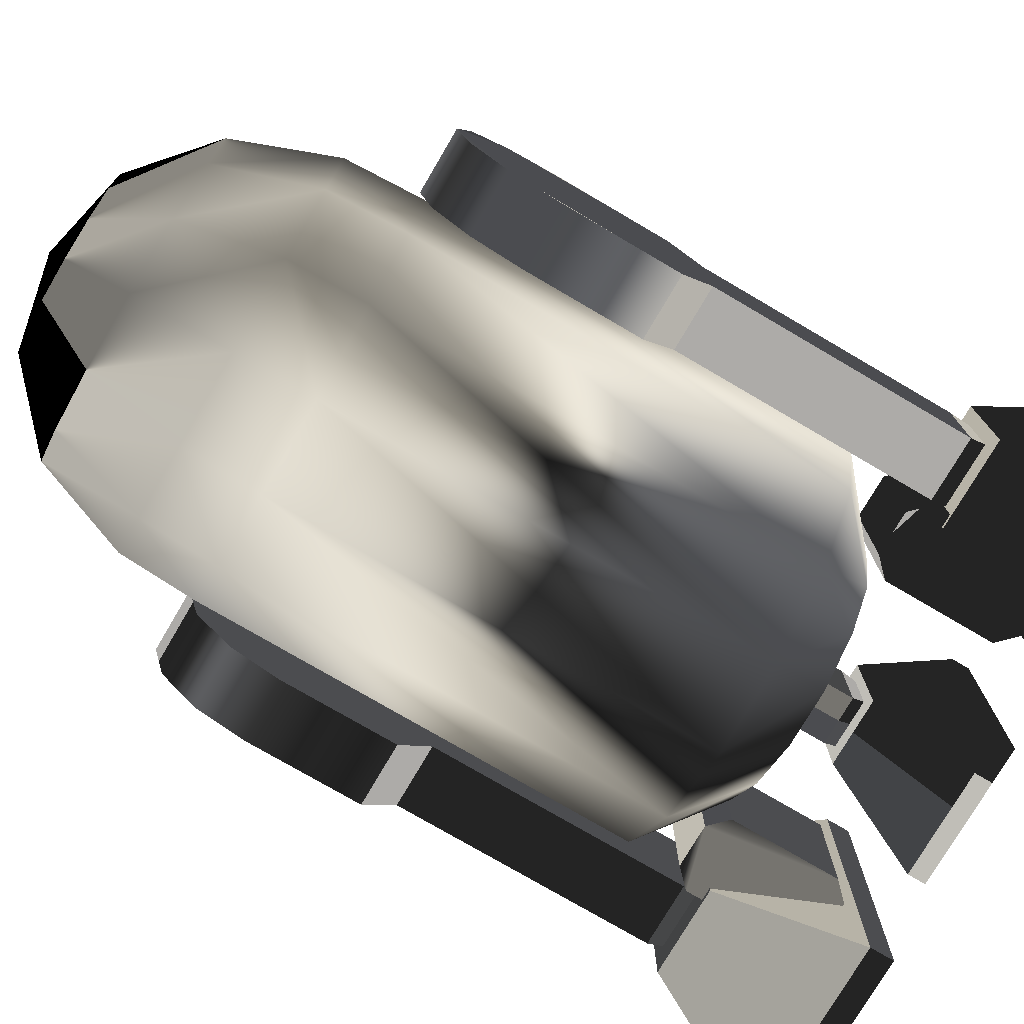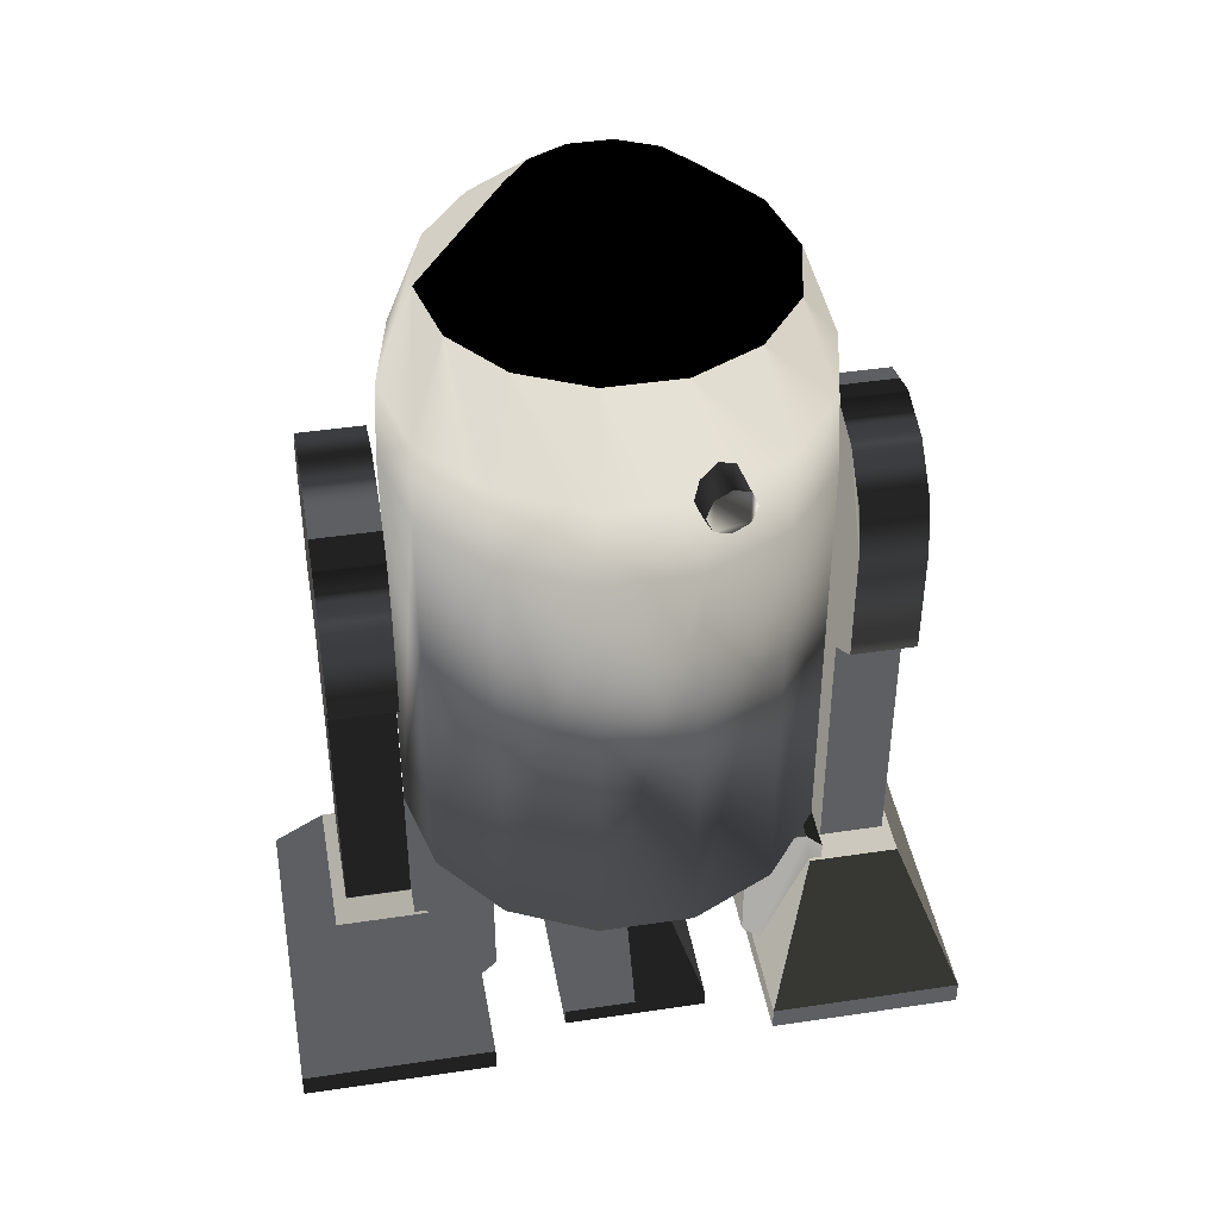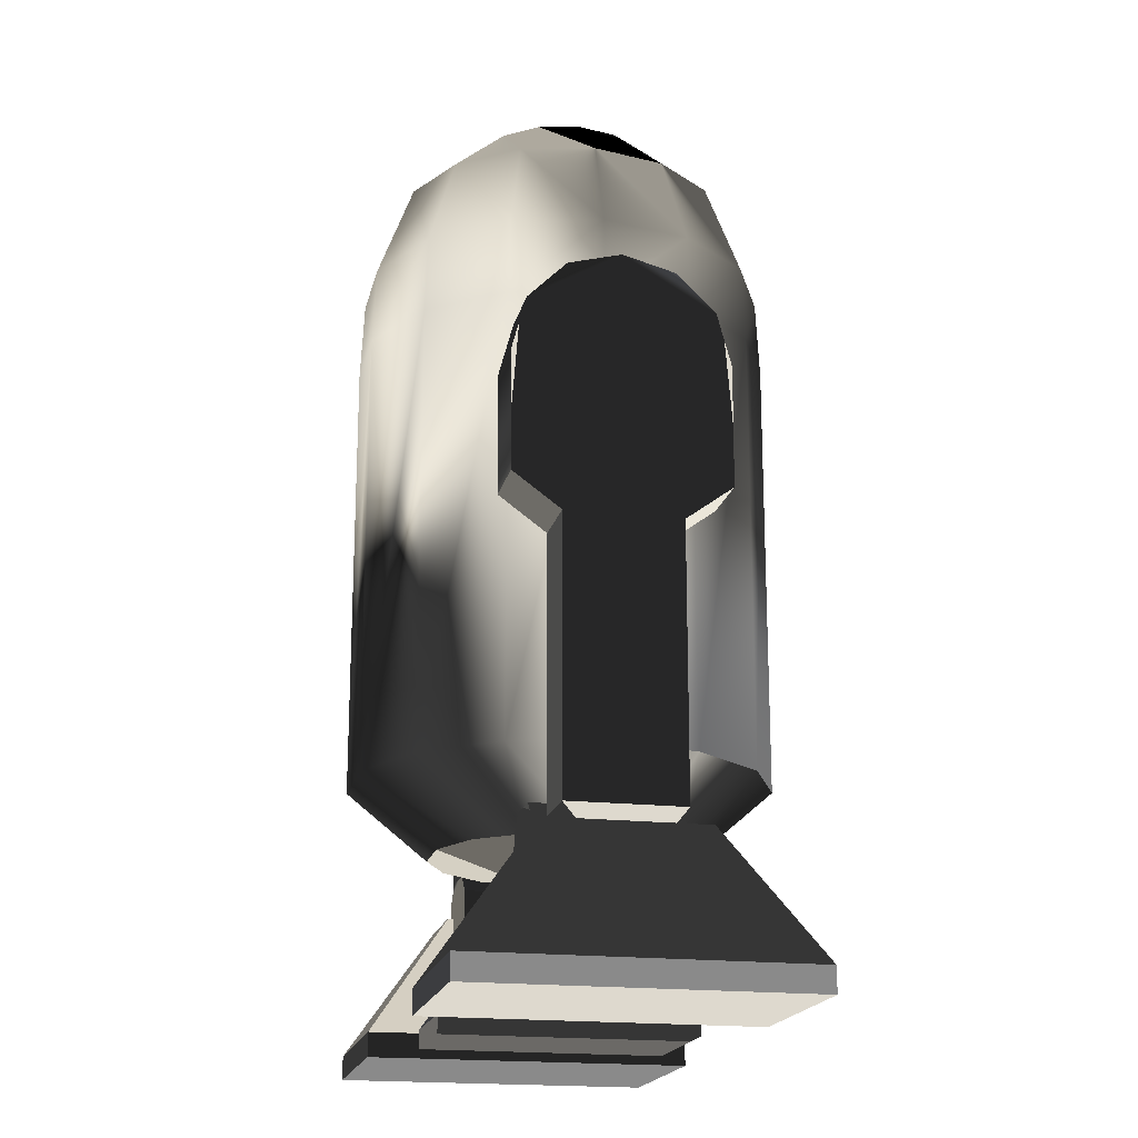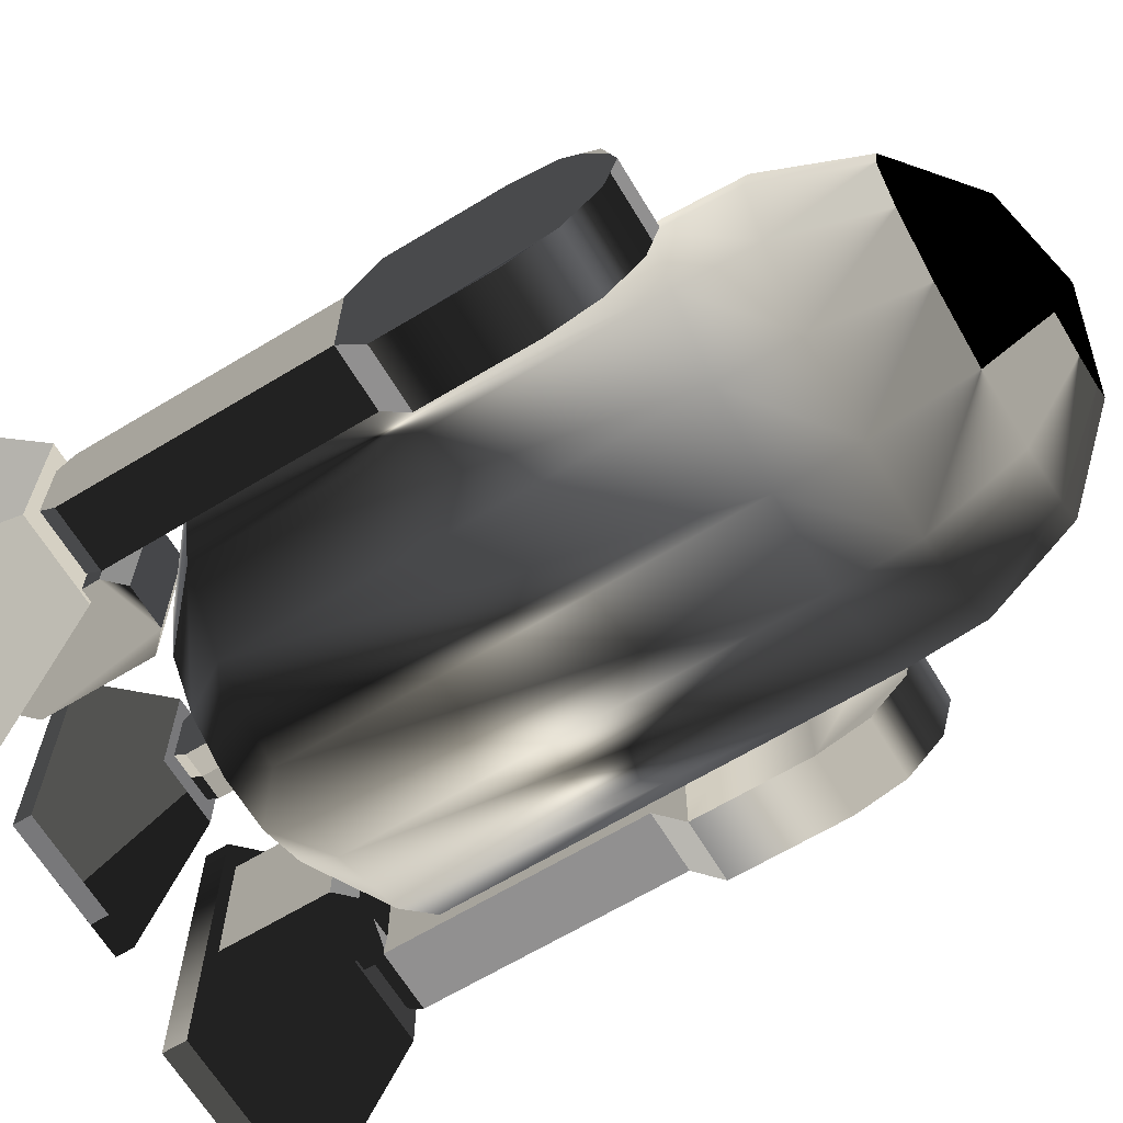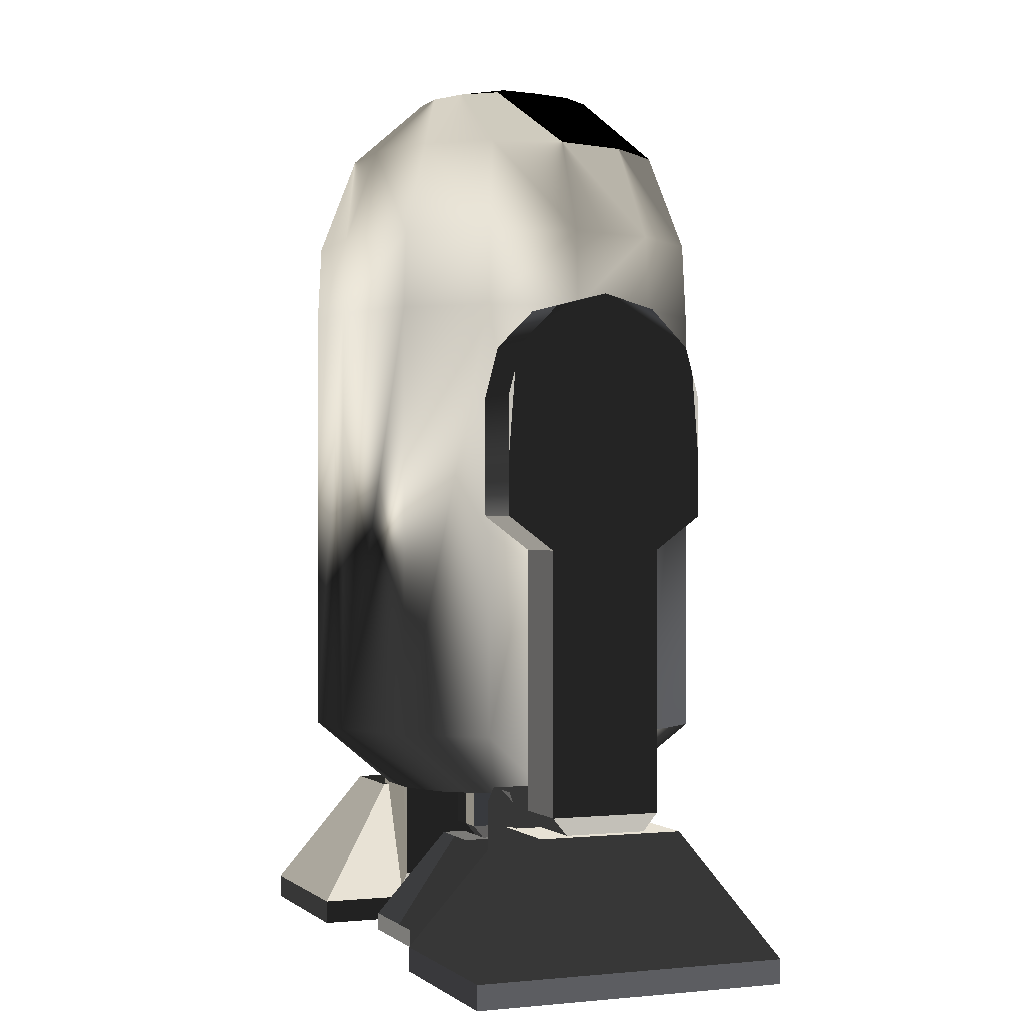
<metadata>
{"format":"obj","ext":"obj","renderer":"f3d","projection":"perspective","resolution":1024,"background":"white","views":[{"elev":-76.5,"azim":-120.4,"up":"+Z"},{"elev":43.1,"azim":-10.1,"up":"+Y"},{"elev":-18.8,"azim":-102.4,"up":"+Y"},{"elev":-65.8,"azim":121.2,"up":"+Z"},{"elev":-0.4,"azim":-111.9,"up":"+Y"}]}
</metadata>
<code>
v  0.04126 8.178 0.008095
v  -0.7365 8 0.008095
v  -0.6595 8 0.3455
v  -0.4436 8 0.6161
v  -0.1318 8 0.7663
v  0.2143 8 0.7663
v  0.5262 8 0.6161
v  0.742 8 0.3455
v  0.819 8 0.008095
v  0.742 8 -0.3293
v  0.5262 8 -0.6
v  0.2143 8 -0.7501
v  -0.1318 8 -0.7501
v  -0.4436 8 -0.6
v  -0.6595 8 -0.3293
v  -1.221 7.456 0.6161
v  -1.36 7.456 0.008094
v  -0.8325 7.456 1.104
v  -0.2706 7.456 1.374
v  0.3531 7.456 1.374
v  0.915 7.456 1.104
v  1.304 7.456 0.6161
v  1.443 7.456 0.008095
v  1.304 7.456 -0.6
v  0.915 7.456 -1.088
v  0.3531 7.456 -1.358
v  -0.2706 7.456 -1.358
v  -0.8325 7.456 -1.088
v  -1.221 7.456 -0.6
v  -1.503 6.635 0.7519
v  -1.673 6.635 0.008094
v  -1.028 6.635 1.348
v  -0.3402 6.635 1.679
v  0.4227 6.635 1.679
v  1.11 6.635 1.348
v  1.586 6.635 0.7519
v  1.756 6.635 0.008095
v  1.586 6.635 -0.7357
v  1.11 6.635 -1.332
v  0.4227 6.635 -1.663
v  -0.3402 6.635 -1.663
v  -1.028 6.635 -1.332
v  -1.503 6.635 -0.7357
v  -1.706 5.977 0.008094
v  -1.533 5.977 0.7663
v  -1.048 5.977 1.374
v  -0.3476 5.977 1.712
v  0.4301 5.977 1.712
v  1.131 5.977 1.374
v  1.616 5.977 0.7663
v  1.789 5.977 0.008095
v  1.616 5.977 -0.7501
v  1.131 5.977 -1.358
v  0.4301 5.977 -1.696
v  -0.3476 5.977 -1.696
v  -1.048 5.977 -1.358
v  -1.533 5.977 -0.7501
v  -0.9301 1.685 0.4759
v  -1.533 2.252 0.7663
v  -1.706 2.252 0.008094
v  -1.037 1.685 0.008094
v  -0.6309 1.685 0.851
v  -1.048 2.252 1.374
v  -0.1986 1.685 1.059
v  -0.3476 2.252 1.712
v  0.2811 1.685 1.059
v  0.4301 2.252 1.712
v  0.7134 1.685 0.851
v  1.131 2.252 1.374
v  1.013 1.685 0.4759
v  1.616 2.252 0.7663
v  1.119 1.685 0.008094
v  1.789 2.252 0.008095
v  1.013 1.685 -0.4597
v  1.616 2.252 -0.7501
v  0.7134 1.685 -0.8348
v  1.131 2.252 -1.358
v  0.2811 1.685 -1.043
v  0.4301 2.252 -1.696
v  -0.1986 1.685 -1.043
v  -0.3476 2.252 -1.696
v  -0.6309 1.685 -0.8348
v  -1.048 2.252 -1.358
v  -0.9301 1.685 -0.4597
v  -1.533 2.252 -0.7501
v  0.7133 6.629 1.41
v  0.6507 6.783 1.421
v  0.7049 6.768 1.813
v  0.7615 6.629 1.803
v  0.4995 6.847 1.448
v  0.5682 6.826 1.837
v  0.3483 6.783 1.474
v  0.4316 6.768 1.862
v  0.2857 6.629 1.485
v  0.375 6.629 1.871
v  0.3483 6.476 1.474
v  0.4316 6.491 1.862
v  0.4995 6.412 1.448
v  0.5682 6.433 1.837
v  0.6507 6.476 1.421
v  0.7049 6.491 1.813
g R2D2_Body
f -101 -100 -99
f -101 -99 -98
f -101 -98 -97
f -101 -97 -96
f -101 -96 -95
f -101 -95 -94
f -101 -94 -93
f -101 -93 -92
f -101 -92 -91
f -101 -91 -90
f -101 -90 -89
f -101 -89 -88
f -101 -88 -87
f -101 -87 -100
f -86 -99 -100 -85
f -84 -98 -99 -86
f -83 -97 -98 -84
f -82 -96 -97 -83
f -81 -95 -96 -82
f -80 -94 -95 -81
f -79 -93 -94 -80
f -78 -92 -93 -79
f -77 -91 -92 -78
f -76 -90 -91 -77
f -75 -89 -90 -76
f -74 -88 -89 -75
f -73 -87 -88 -74
f -85 -100 -87 -73
f -72 -86 -85 -71
f -70 -84 -86 -72
f -69 -83 -84 -70
f -68 -82 -83 -69
f -67 -81 -82 -68
f -66 -80 -81 -67
f -65 -79 -80 -66
f -64 -78 -79 -65
f -63 -77 -78 -64
f -62 -76 -77 -63
f -61 -75 -76 -62
f -60 -74 -75 -61
f -59 -73 -74 -60
f -71 -85 -73 -59
f -58 -57 -72 -71
f -57 -56 -70 -72
f -56 -55 -69 -70
f -55 -54 -68 -69
f -54 -53 -67 -68
f -53 -52 -66 -67
f -52 -51 -65 -66
f -51 -50 -64 -65
f -50 -49 -63 -64
f -49 -48 -62 -63
f -48 -47 -61 -62
f -47 -46 -60 -61
f -46 -45 -59 -60
f -45 -58 -71 -59
f -44 -43 -42 -41
f -40 -39 -43 -44
f -38 -37 -39 -40
f -36 -35 -37 -38
f -34 -33 -35 -36
f -32 -31 -33 -34
f -30 -29 -31 -32
f -28 -27 -29 -30
f -26 -25 -27 -28
f -24 -23 -25 -26
f -22 -21 -23 -24
f -20 -19 -21 -22
f -18 -17 -19 -20
f -41 -42 -17 -18
f -42 -43 -57 -58
f -43 -39 -56 -57
f -39 -37 -55 -56
f -37 -35 -54 -55
f -35 -33 -53 -54
f -33 -31 -52 -53
f -31 -29 -51 -52
f -29 -27 -50 -51
f -27 -25 -49 -50
f -25 -23 -48 -49
f -23 -21 -47 -48
f -21 -19 -46 -47
f -19 -17 -45 -46
f -17 -42 -58 -45
f -16 -15 -14 -13
f -15 -12 -11 -14
f -12 -10 -9 -11
f -10 -8 -7 -9
f -8 -6 -5 -7
f -6 -4 -3 -5
f -4 -2 -1 -3
f -2 -16 -13 -1
f -4 -6 -8 -16
f -8 -10 -12 -16
f -12 -15 -16
f -2 -4 -16
f -14 -11 -9 -1
f -9 -7 -5 -1
f -5 -3 -1
f -13 -14 -1
f -18 -20 -22 -44
f -22 -24 -26 -30
f -26 -28 -30
f -30 -32 -34 -38
f -34 -36 -38
f -38 -40 -44 -30
f -22 -30 -44
f -41 -18 -44
v  0.7045 0.2305 1.024
v  0.7045 0.2305 -1.012
v  0.7045 0.3855 -1.012
v  0.7045 0.3855 1.024
v  0.3779 1.173 -0.467
v  0.3779 1.173 0.4781
v  0.08937 0.3855 -1.012
v  0.08937 1.173 -0.467
v  0.08937 0.2305 1.024
v  0.08937 0.2305 -1.012
v  0.08937 1.173 0.4781
v  0.08937 0.3855 1.024
v  -0.5258 0.2305 1.024
v  -0.5258 0.3855 1.024
v  -0.5258 0.3855 -1.012
v  -0.5258 0.2305 -1.012
v  -0.1992 1.173 0.4781
v  -0.1992 1.173 -0.467
g R2D2_center_foot
f -18 -17 -16 -15
f -15 -16 -14 -13
f -12 -11 -14 -16
f -17 -18 -10 -9
f -16 -17 -9 -12
f -13 -14 -11 -8
f -18 -15 -7 -10
f -7 -15 -13 -8
f -6 -5 -4 -3
f -5 -2 -1 -4
f -12 -4 -1 -11
f -3 -9 -10 -6
f -4 -12 -9 -3
f -2 -8 -11 -1
f -6 -10 -7 -5
f -7 -8 -2 -5
v  0.08937 2.949 0.3624
v  0.08937 1.284 0.3624
v  0.2955 1.284 0.3624
v  0.2955 2.949 0.3624
v  0.2955 2.949 -0.3513
v  0.2955 1.284 -0.3513
v  0.08937 1.122 0.2272
v  0.2955 1.122 0.2272
v  0.2955 1.122 -0.2161
v  0.08937 1.284 -0.3513
v  0.08937 2.949 -0.3513
v  0.08937 1.122 -0.2161
v  -0.1168 2.949 0.3624
v  -0.1168 1.284 0.3624
v  -0.1168 2.949 -0.3513
v  -0.1168 1.284 -0.3513
v  -0.1168 1.122 0.2272
v  -0.1168 1.122 -0.2161
g R2D2_center_leg
f -18 -17 -16 -15
f -14 -15 -16 -13
f -17 -12 -11 -16
f -13 -16 -11 -10
f -14 -13 -9 -8
f -13 -10 -7 -9
f -10 -11 -12 -7
f -18 -6 -5 -17
f -4 -3 -5 -6
f -17 -5 -2 -12
f -3 -1 -2 -5
f -4 -8 -9 -3
f -3 -9 -7 -1
f -1 -7 -12 -2
v  1.795 5.151 -0.8691
v  1.795 5.588 -0.7519
v  2.34 5.588 -0.7519
v  2.34 5.151 -0.8691
v  1.795 5.908 -0.4318
v  2.34 5.908 -0.4318
v  1.795 6.025 0.005562
v  2.34 6.025 0.005562
v  1.795 5.908 0.4429
v  2.34 5.908 0.4429
v  1.795 5.588 0.763
v  2.34 5.588 0.763
v  1.795 5.151 0.8802
v  2.34 5.151 0.8802
v  1.795 4.151 0.8756
v  2.34 4.151 0.8756
v  2.34 4.151 -0.8645
v  1.795 4.151 -0.8645
v  1.795 3.863 0.4832
v  2.34 3.863 0.4832
v  2.34 3.863 -0.4721
v  1.795 3.863 -0.4721
v  1.795 1.635 0.4832
v  2.34 1.635 0.4832
v  2.34 1.635 -0.4721
v  1.795 1.635 -0.4721
v  1.795 1.418 0.3023
v  2.34 1.418 0.3023
v  2.34 1.418 -0.2912
v  1.795 1.418 -0.2912
v  1.24 0.2238 1.368
v  1.24 0.4312 1.368
v  1.24 0.4312 -1.357
v  1.24 0.2238 -1.357
v  2.887 0.2238 1.368
v  2.887 0.2238 -1.357
v  2.887 0.4312 -1.357
v  2.887 0.4312 1.368
v  1.677 1.485 -0.627
v  1.677 1.485 0.6382
v  2.45 1.485 0.6382
v  2.45 1.485 -0.627
v  1.116 0.6791 -0.5814
v  1.116 1.629 -0.5814
v  1.265 1.777 -0.5814
v  1.785 1.629 -0.5814
v  1.637 1.777 -0.5814
v  1.785 0.6791 -0.5814
v  1.637 0.5307 -0.5814
v  1.265 0.5307 -0.5814
v  1.265 0.5307 0.6085
v  1.637 0.5307 0.6085
v  1.785 0.6791 0.6085
v  1.637 1.777 0.6085
v  1.785 1.629 0.6085
v  1.265 1.777 0.6085
v  1.116 1.629 0.6085
v  1.116 0.6791 0.6085
v  -1.737 5.151 -0.8691
v  -2.281 5.151 -0.8691
v  -2.281 5.588 -0.7519
v  -1.737 5.588 -0.7519
v  -2.281 5.908 -0.4318
v  -1.737 5.908 -0.4318
v  -2.281 6.025 0.005562
v  -1.737 6.025 0.005562
v  -2.281 5.908 0.4429
v  -1.737 5.908 0.4429
v  -2.281 5.588 0.763
v  -1.737 5.588 0.763
v  -2.281 5.151 0.8802
v  -1.737 5.151 0.8802
v  -1.737 4.151 0.8756
v  -2.281 4.151 0.8756
v  -2.281 4.151 -0.8645
v  -1.737 4.151 -0.8645
v  -2.281 3.863 0.4832
v  -1.737 3.863 0.4832
v  -1.737 3.863 -0.4721
v  -2.281 3.863 -0.4721
v  -2.281 1.635 0.4832
v  -1.737 1.635 0.4832
v  -1.737 1.635 -0.4721
v  -2.281 1.635 -0.4721
v  -2.281 1.418 0.3023
v  -1.737 1.418 0.3023
v  -1.737 1.418 -0.2912
v  -2.281 1.418 -0.2912
v  -1.181 0.2238 1.368
v  -1.181 0.2238 -1.357
v  -1.181 0.4312 -1.357
v  -1.181 0.4312 1.368
v  -2.828 0.2238 1.368
v  -2.828 0.4312 1.368
v  -2.828 0.4312 -1.357
v  -2.828 0.2238 -1.357
v  -1.619 1.485 -0.627
v  -2.391 1.485 -0.627
v  -2.391 1.485 0.6382
v  -1.619 1.485 0.6382
v  -1.578 0.5307 -0.5814
v  -1.727 0.6791 -0.5814
v  -1.727 1.629 -0.5814
v  -1.057 0.6791 -0.5814
v  -1.578 1.777 -0.5814
v  -1.206 1.777 -0.5814
v  -1.057 1.629 -0.5814
v  -1.206 0.5307 -0.5814
v  -1.057 1.629 0.6085
v  -1.206 1.777 0.6085
v  -1.578 1.777 0.6085
v  -1.206 0.5307 0.6085
v  -1.727 1.629 0.6085
v  -1.727 0.6791 0.6085
v  -1.578 0.5307 0.6085
v  -1.057 0.6791 0.6085
g R2D2_Legs
f -116 -115 -114 -113
f -115 -112 -111 -114
f -112 -110 -109 -111
f -110 -108 -107 -109
f -108 -106 -105 -107
f -106 -104 -103 -105
f -102 -101 -103 -104
f -114 -111 -109 -105
f -109 -107 -105
f -105 -103 -101 -114
f -114 -101 -100 -113
f -116 -113 -100 -99
f -104 -106 -108 -116
f -108 -110 -112 -116
f -112 -115 -116
f -104 -116 -99 -102
f -101 -102 -98 -97
f -99 -100 -96 -95
f -102 -99 -95 -98
f -100 -101 -97 -96
f -97 -98 -94 -93
f -95 -96 -92 -91
f -98 -95 -91 -94
f -96 -97 -93 -92
f -93 -94 -90 -89
f -91 -92 -88 -87
f -94 -91 -87 -90
f -92 -93 -89 -88
f -87 -88 -89 -90
f -86 -85 -84 -83
f -82 -81 -80 -79
f -86 -83 -81 -82
f -83 -84 -80 -81
f -78 -77 -76 -75
f -85 -86 -82 -79
f -84 -85 -77 -78
f -85 -79 -76 -77
f -79 -80 -75 -76
f -80 -84 -78 -75
f -74 -73 -72 -71
f -72 -70 -71
f -71 -69 -68 -74
f -67 -74 -68
f -66 -65 -64 -63
f -64 -62 -63
f -63 -61 -60 -66
f -59 -66 -60
f -67 -68 -65 -66
f -69 -71 -62 -64
f -70 -72 -61 -63
f -73 -74 -59 -60
f -68 -69 -64 -65
f -66 -59 -74 -67
f -71 -70 -63 -62
f -72 -73 -60 -61
f -58 -57 -56 -55
f -55 -56 -54 -53
f -53 -54 -52 -51
f -51 -52 -50 -49
f -49 -50 -48 -47
f -47 -48 -46 -45
f -44 -45 -46 -43
f -43 -46 -48 -56
f -48 -50 -52 -56
f -52 -54 -56
f -42 -43 -56 -57
f -58 -41 -42 -57
f -58 -55 -53 -49
f -53 -51 -49
f -49 -47 -45 -58
f -41 -58 -45 -44
f -43 -40 -39 -44
f -41 -38 -37 -42
f -44 -39 -38 -41
f -42 -37 -40 -43
f -40 -36 -35 -39
f -38 -34 -33 -37
f -39 -35 -34 -38
f -37 -33 -36 -40
f -36 -32 -31 -35
f -34 -30 -29 -33
f -35 -31 -30 -34
f -33 -29 -32 -36
f -30 -31 -32 -29
f -28 -27 -26 -25
f -24 -23 -22 -21
f -28 -24 -21 -27
f -27 -21 -22 -26
f -20 -19 -18 -17
f -25 -23 -24 -28
f -26 -20 -17 -25
f -25 -17 -18 -23
f -23 -18 -19 -22
f -22 -19 -20 -26
f -16 -15 -14 -13
f -14 -12 -11 -13
f -11 -10 -13
f -9 -16 -13
f -8 -7 -6 -5
f -6 -4 -3 -5
f -3 -2 -5
f -1 -8 -5
f -9 -5 -2 -16
f -15 -3 -4 -14
f -12 -6 -7 -11
f -10 -8 -1 -13
f -16 -2 -3 -15
f -5 -9 -13 -1
f -14 -4 -6 -12
f -11 -7 -8 -10

</code>
